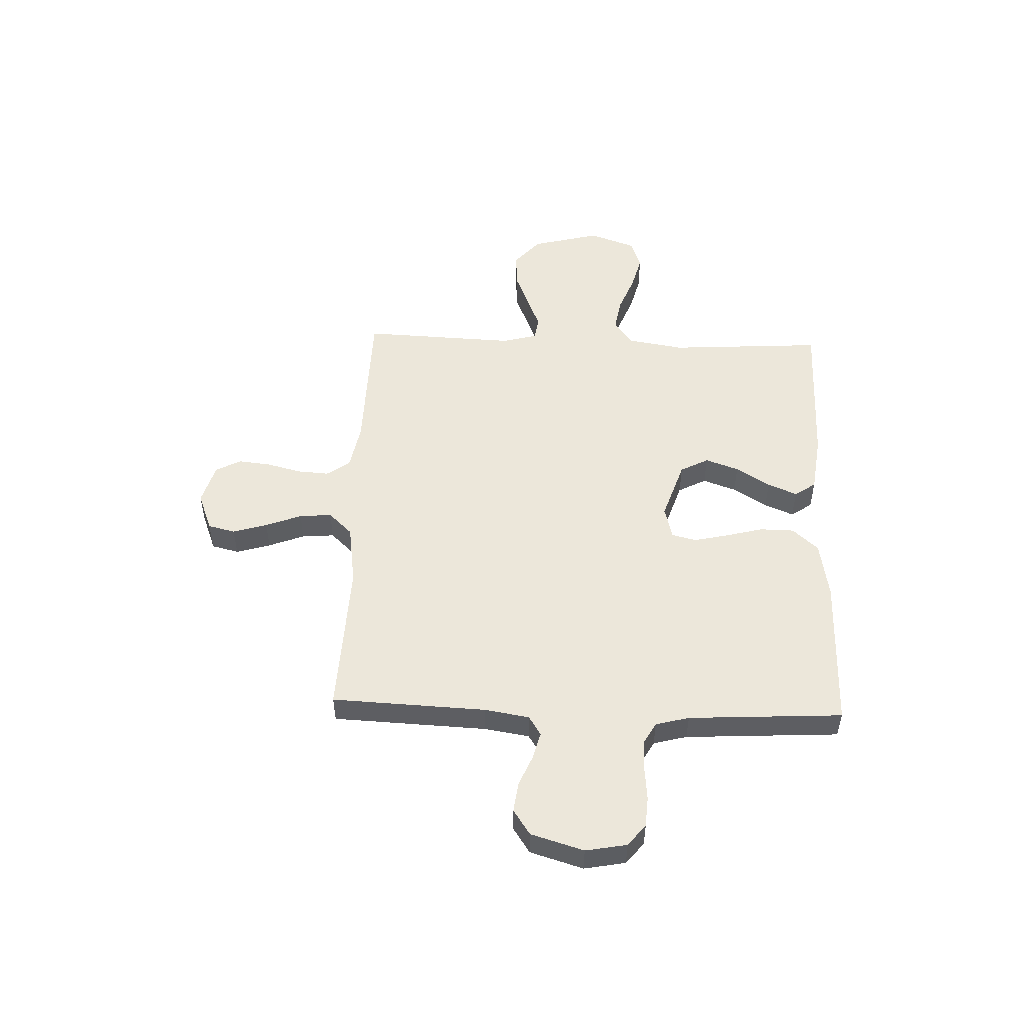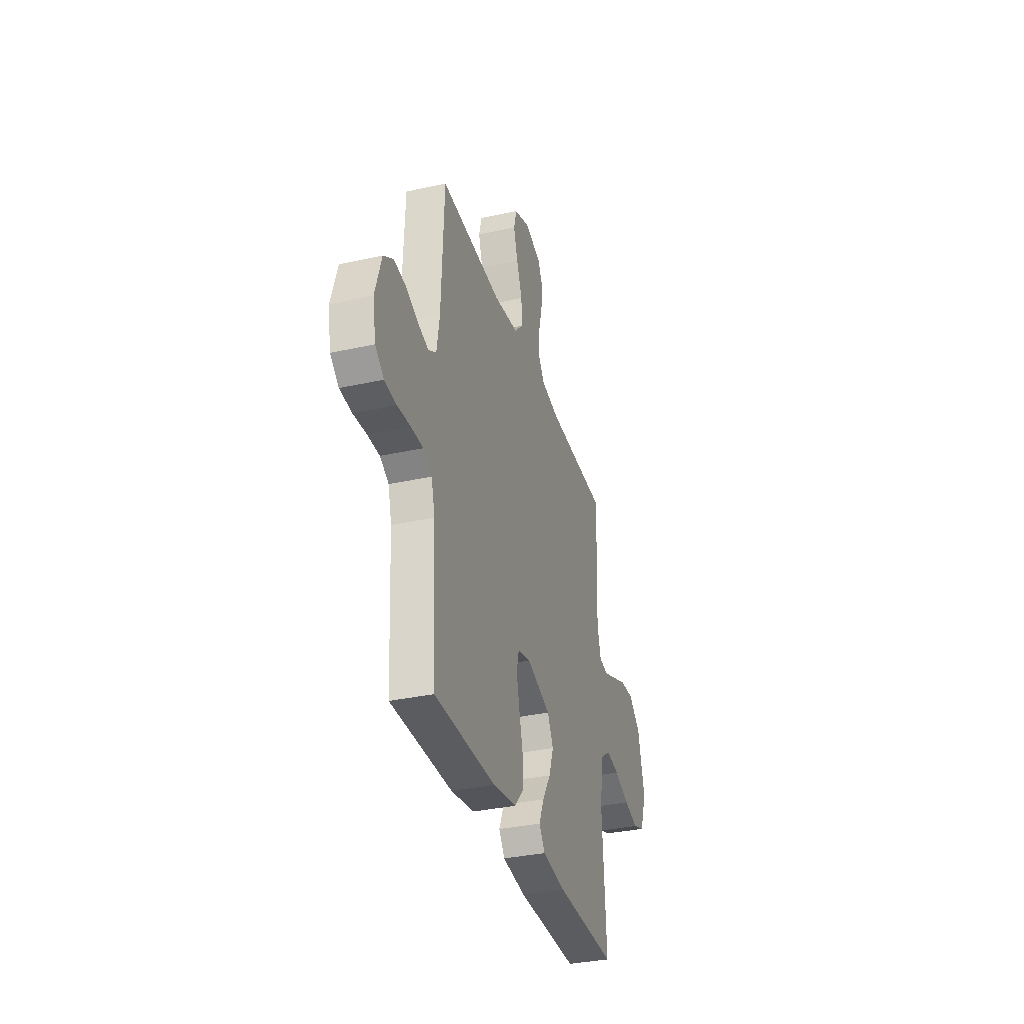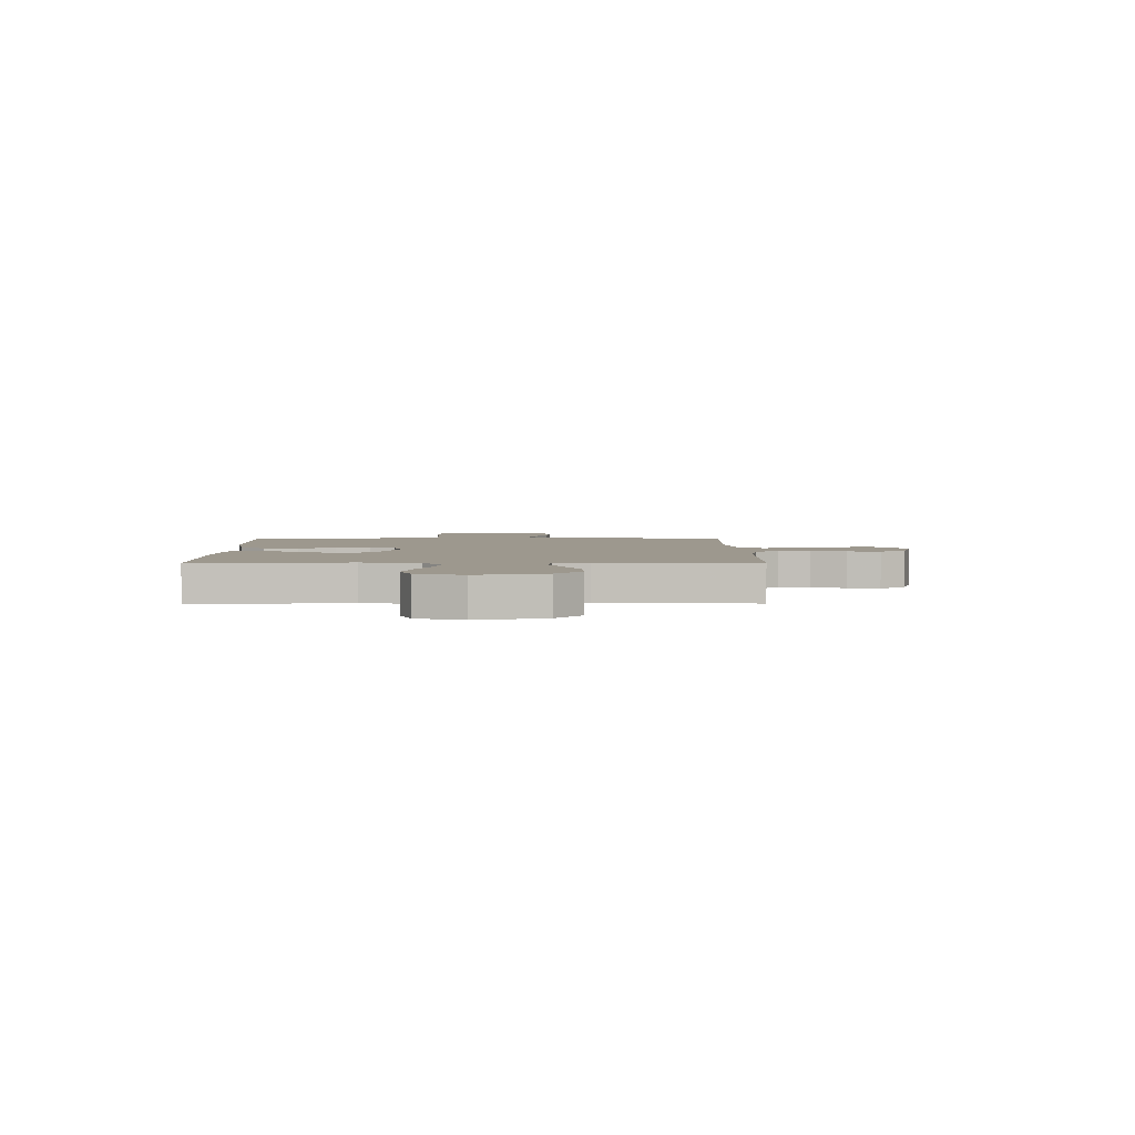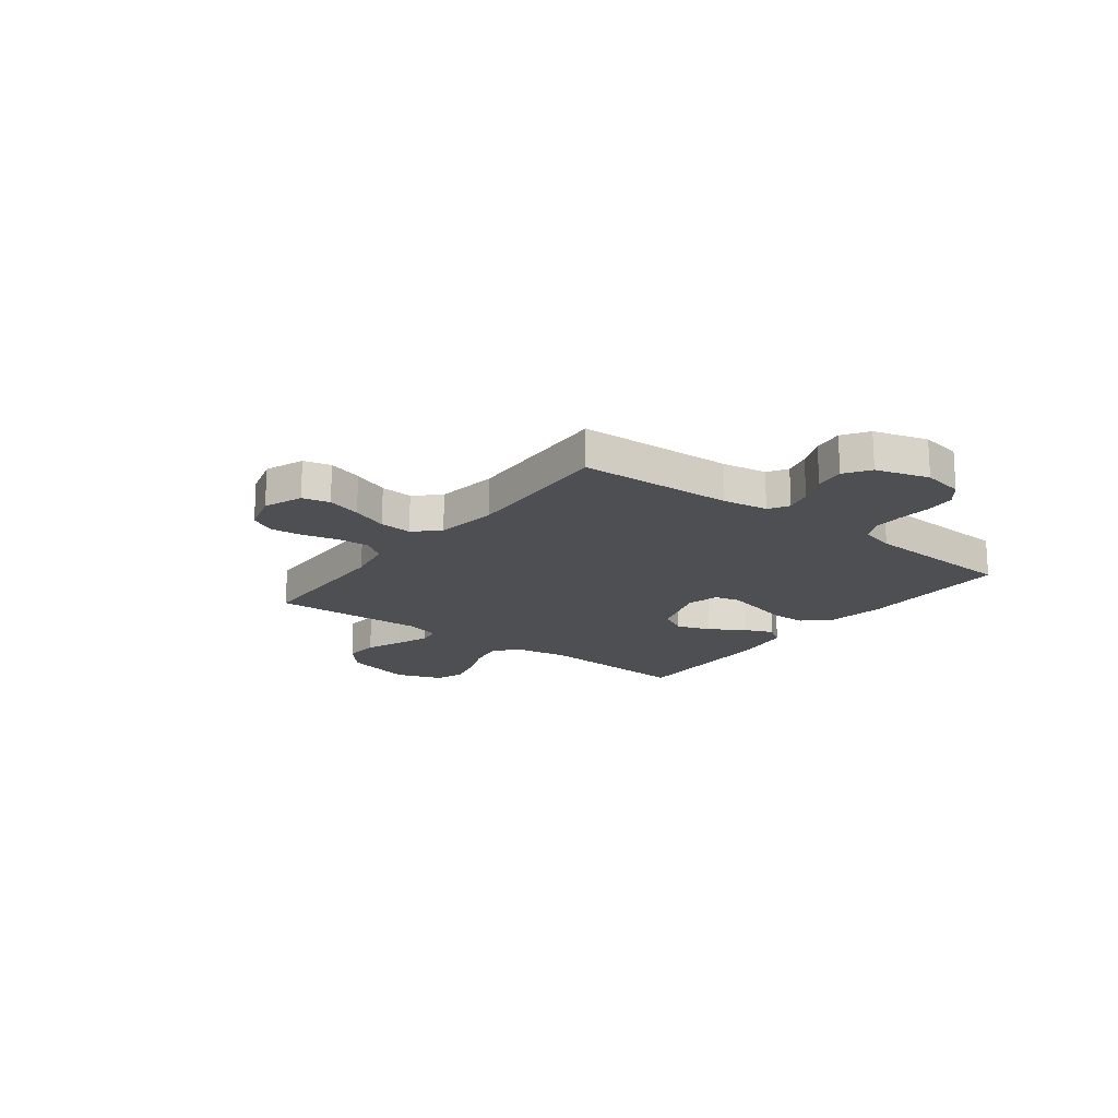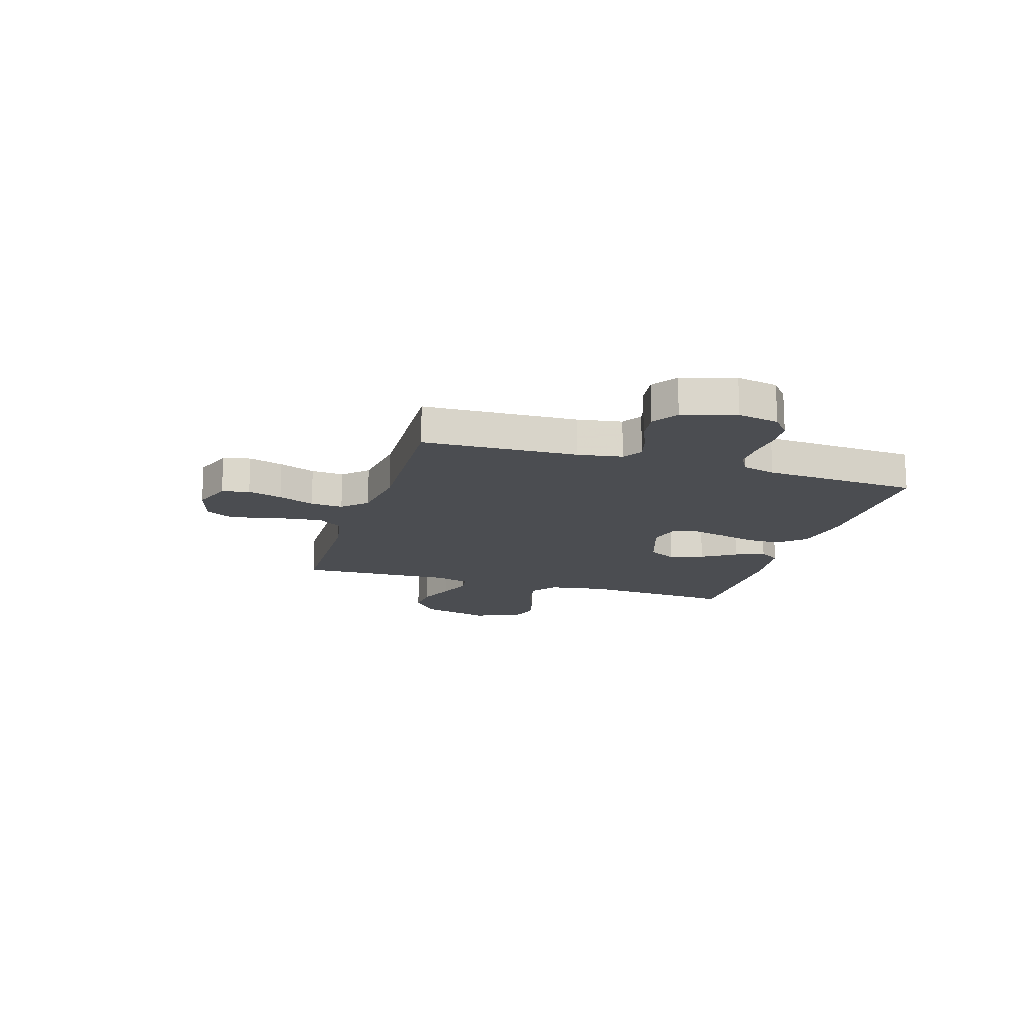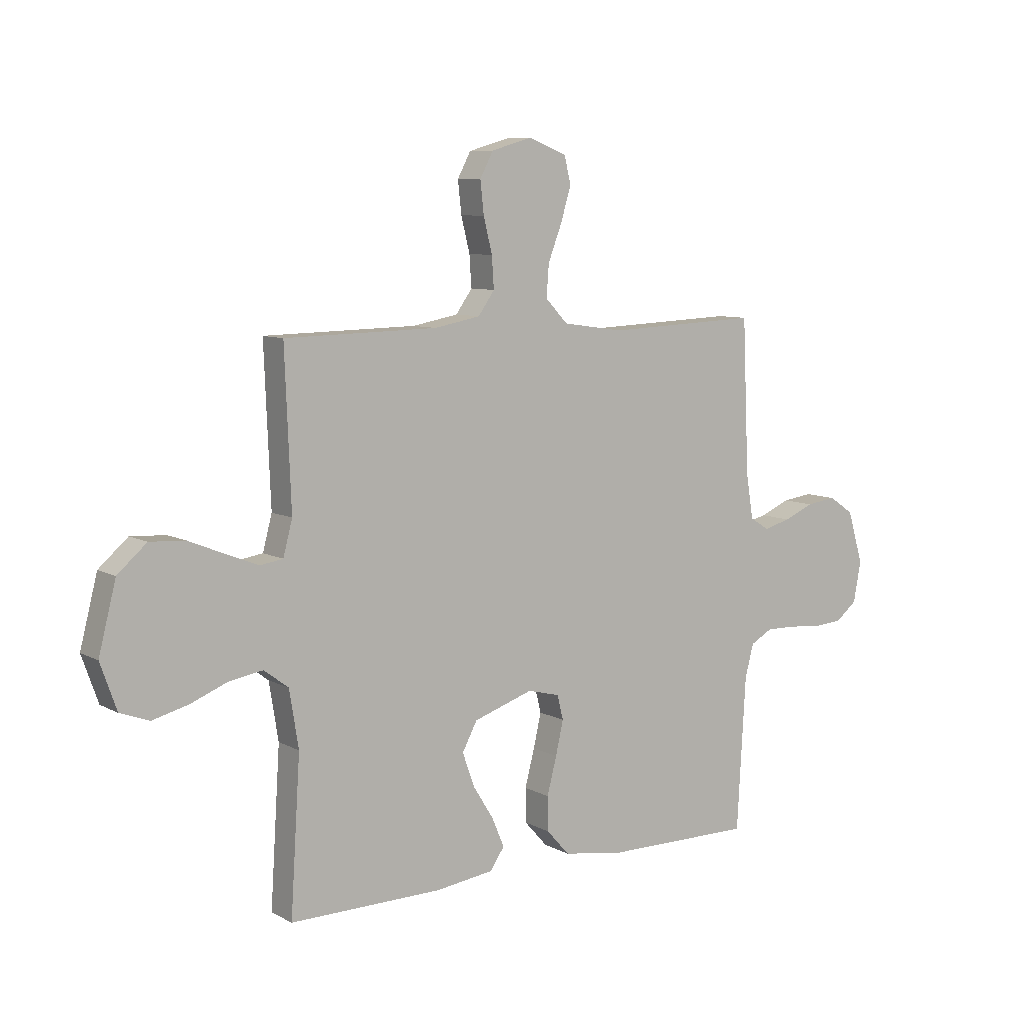
<metadata>
{"format":"obj","ext":"obj","renderer":"f3d","projection":"perspective","resolution":1024,"background":"white","views":[{"elev":51.3,"azim":92.1,"up":"+Y"},{"elev":-34.4,"azim":106.6,"up":"+Z"},{"elev":3.2,"azim":-90.8,"up":"+Y"},{"elev":-17.9,"azim":52.8,"up":"+Y"},{"elev":-16.0,"azim":72.9,"up":"+Y"},{"elev":8.2,"azim":-35.1,"up":"+Z"}]}
</metadata>
<code>
v -0.5 0.07 0.5
v -0.2 0.07 0.506
v -0.11 0.07 0.523
v -0.078 0.07 0.568
v -0.082 0.07 0.629
v -0.099 0.07 0.697
v -0.106 0.07 0.76
v -0.08 0.07 0.809
v 0 0.07 0.832
v 0.075 0.07 0.803
v 0.088 0.07 0.75
v 0.068 0.07 0.683
v 0.041 0.07 0.613
v 0.036 0.07 0.55
v 0.08 0.07 0.504
v 0.2 0.07 0.487
v 0.5 0.07 0.5
v 0.513 0.07 0.2
v 0.527 0.07 0.113
v 0.565 0.07 0.089
v 0.618 0.07 0.103
v 0.677 0.07 0.128
v 0.736 0.07 0.136
v 0.785 0.07 0.103
v 0.816 0.07 0
v 0.801 0.07 -0.08
v 0.759 0.07 -0.114
v 0.7 0.07 -0.118
v 0.636 0.07 -0.112
v 0.577 0.07 -0.111
v 0.534 0.07 -0.135
v 0.517 0.07 -0.2
v 0.5 0.07 -0.5
v 0.2 0.07 -0.498
v 0.087 0.07 -0.479
v 0.042 0.07 -0.429
v 0.041 0.07 -0.362
v 0.06 0.07 -0.289
v 0.075 0.07 -0.223
v 0.063 0.07 -0.175
v 0 0.07 -0.159
v -0.117 0.07 -0.198
v -0.146 0.07 -0.253
v -0.123 0.07 -0.318
v -0.082 0.07 -0.384
v -0.058 0.07 -0.441
v -0.086 0.07 -0.482
v -0.2 0.07 -0.497
v -0.5 0.07 -0.5
v -0.481 0.07 -0.2
v -0.499 0.07 -0.089
v -0.547 0.07 -0.053
v -0.613 0.07 -0.064
v -0.686 0.07 -0.093
v -0.756 0.07 -0.111
v -0.813 0.07 -0.09
v -0.845 0.07 0
v -0.811 0.07 0.133
v -0.754 0.07 0.183
v -0.685 0.07 0.179
v -0.614 0.07 0.15
v -0.551 0.07 0.125
v -0.506 0.07 0.132
v -0.488 0.07 0.2
v -0.5 0 0.5
v -0.2 0 0.506
v -0.11 0 0.523
v -0.078 0 0.568
v -0.082 0 0.629
v -0.099 0 0.697
v -0.106 0 0.76
v -0.08 0 0.809
v 0 0 0.832
v 0.075 0 0.803
v 0.088 0 0.75
v 0.068 0 0.683
v 0.041 0 0.613
v 0.036 0 0.55
v 0.08 0 0.504
v 0.2 0 0.487
v 0.5 0 0.5
v 0.513 0 0.2
v 0.527 0 0.113
v 0.565 0 0.089
v 0.618 0 0.103
v 0.677 0 0.128
v 0.736 0 0.136
v 0.785 0 0.103
v 0.816 0 0
v 0.801 0 -0.08
v 0.759 0 -0.114
v 0.7 0 -0.118
v 0.636 0 -0.112
v 0.577 0 -0.111
v 0.534 0 -0.135
v 0.517 0 -0.2
v 0.5 0 -0.5
v 0.2 0 -0.498
v 0.087 0 -0.479
v 0.042 0 -0.429
v 0.041 0 -0.362
v 0.06 0 -0.289
v 0.075 0 -0.223
v 0.063 0 -0.175
v 0 0 -0.159
v -0.117 0 -0.198
v -0.146 0 -0.253
v -0.123 0 -0.318
v -0.082 0 -0.384
v -0.058 0 -0.441
v -0.086 0 -0.482
v -0.2 0 -0.497
v -0.5 0 -0.5
v -0.481 0 -0.2
v -0.499 0 -0.089
v -0.547 0 -0.053
v -0.613 0 -0.064
v -0.686 0 -0.093
v -0.756 0 -0.111
v -0.813 0 -0.09
v -0.845 0 0
v -0.811 0 0.133
v -0.754 0 0.183
v -0.685 0 0.179
v -0.614 0 0.15
v -0.551 0 0.125
v -0.506 0 0.132
v -0.488 0 0.2
f 58 59 60 61
f 58 61 62
f 57 58 62
f 56 57 62 63
f 53 54 55 56
f 52 53 56 63
f 47 48 49 50
f 47 50 51
f 44 45 46 47
f 43 44 47 51
f 42 43 51 52
f 35 36 37 38
f 35 38 39
f 32 33 34 35
f 31 32 35 39
f 30 31 39 40
f 26 27 28 29
f 26 29 30
f 21 22 23 24
f 20 21 24 25
f 16 17 18
f 15 16 18 19
f 10 11 12 13
f 8 9 10 13
f 8 13 14
f 5 6 7 8
f 4 5 8 14
f 3 4 14 15
f 64 1 2
f 41 42 52 63
f 20 25 26 30
f 19 20 30 40
f 40 41 63 64
f 15 19 40 64
f 2 3 15 64
f 125 124 123 122
f 126 125 122
f 126 122 121
f 127 126 121 120
f 120 119 118 117
f 127 120 117 116
f 114 113 112 111
f 115 114 111
f 111 110 109 108
f 115 111 108 107
f 116 115 107 106
f 102 101 100 99
f 103 102 99
f 99 98 97 96
f 103 99 96 95
f 104 103 95 94
f 93 92 91 90
f 94 93 90
f 88 87 86 85
f 89 88 85 84
f 82 81 80
f 83 82 80 79
f 77 76 75 74
f 77 74 73 72
f 78 77 72
f 72 71 70 69
f 78 72 69 68
f 79 78 68 67
f 66 65 128
f 127 116 106 105
f 94 90 89 84
f 104 94 84 83
f 128 127 105 104
f 128 104 83 79
f 128 79 67 66
f 1 65 66 2
f 2 66 67 3
f 3 67 68 4
f 4 68 69 5
f 5 69 70 6
f 6 70 71 7
f 7 71 72 8
f 8 72 73 9
f 9 73 74 10
f 10 74 75 11
f 11 75 76 12
f 12 76 77 13
f 13 77 78 14
f 14 78 79 15
f 15 79 80 16
f 16 80 81 17
f 17 81 82 18
f 18 82 83 19
f 19 83 84 20
f 20 84 85 21
f 21 85 86 22
f 22 86 87 23
f 23 87 88 24
f 24 88 89 25
f 25 89 90 26
f 26 90 91 27
f 27 91 92 28
f 28 92 93 29
f 29 93 94 30
f 30 94 95 31
f 31 95 96 32
f 32 96 97 33
f 33 97 98 34
f 34 98 99 35
f 35 99 100 36
f 36 100 101 37
f 37 101 102 38
f 38 102 103 39
f 39 103 104 40
f 40 104 105 41
f 41 105 106 42
f 42 106 107 43
f 43 107 108 44
f 44 108 109 45
f 45 109 110 46
f 46 110 111 47
f 47 111 112 48
f 48 112 113 49
f 49 113 114 50
f 50 114 115 51
f 51 115 116 52
f 52 116 117 53
f 53 117 118 54
f 54 118 119 55
f 55 119 120 56
f 56 120 121 57
f 57 121 122 58
f 58 122 123 59
f 59 123 124 60
f 60 124 125 61
f 61 125 126 62
f 62 126 127 63
f 63 127 128 64
f 64 128 65 1

</code>
